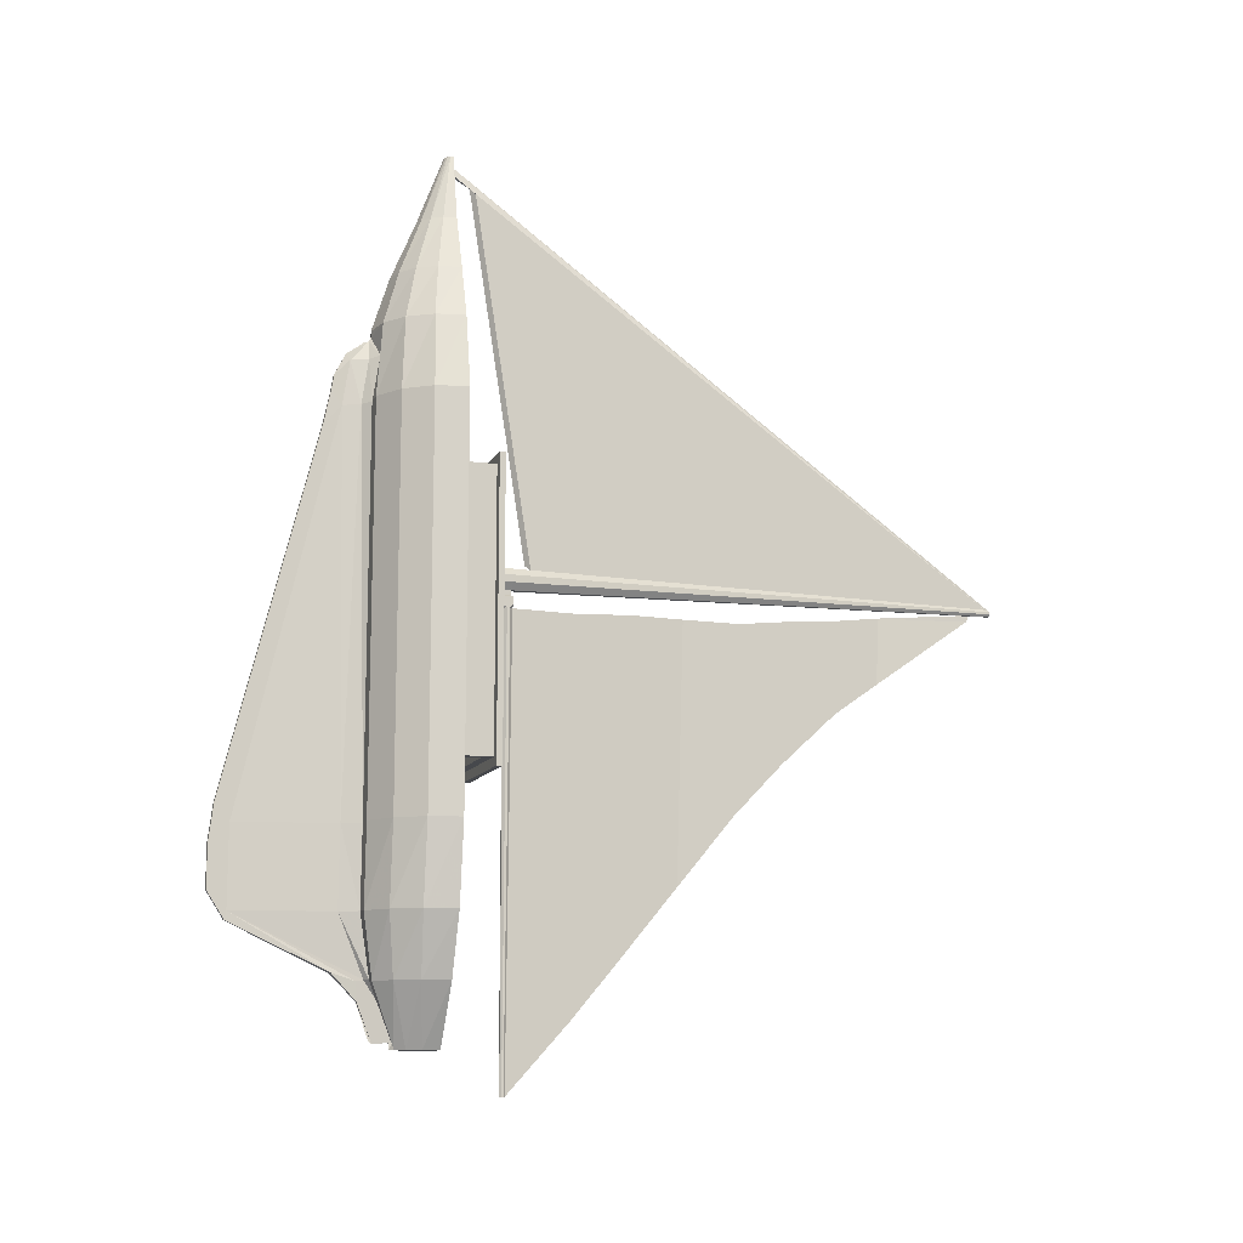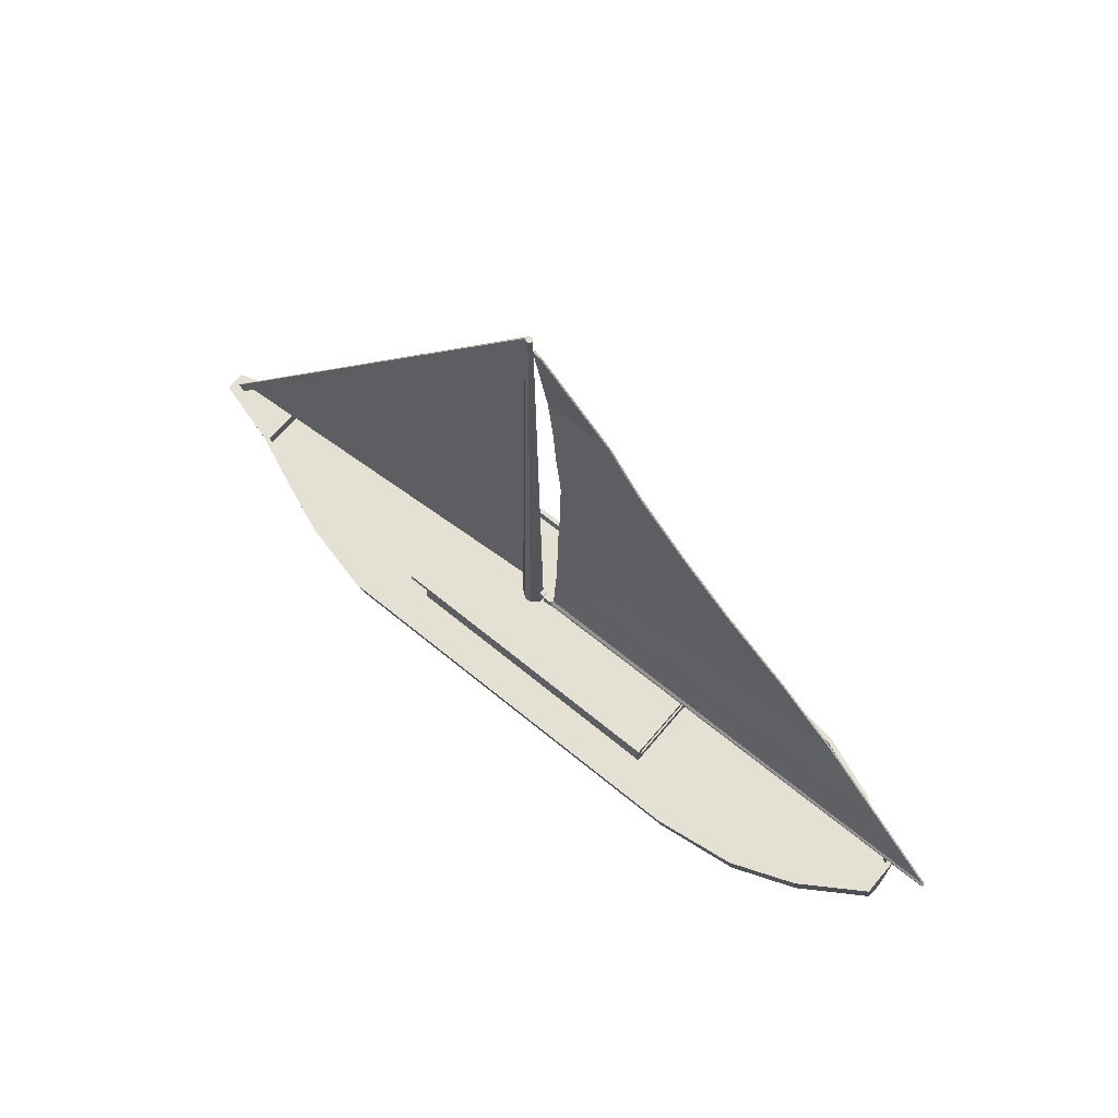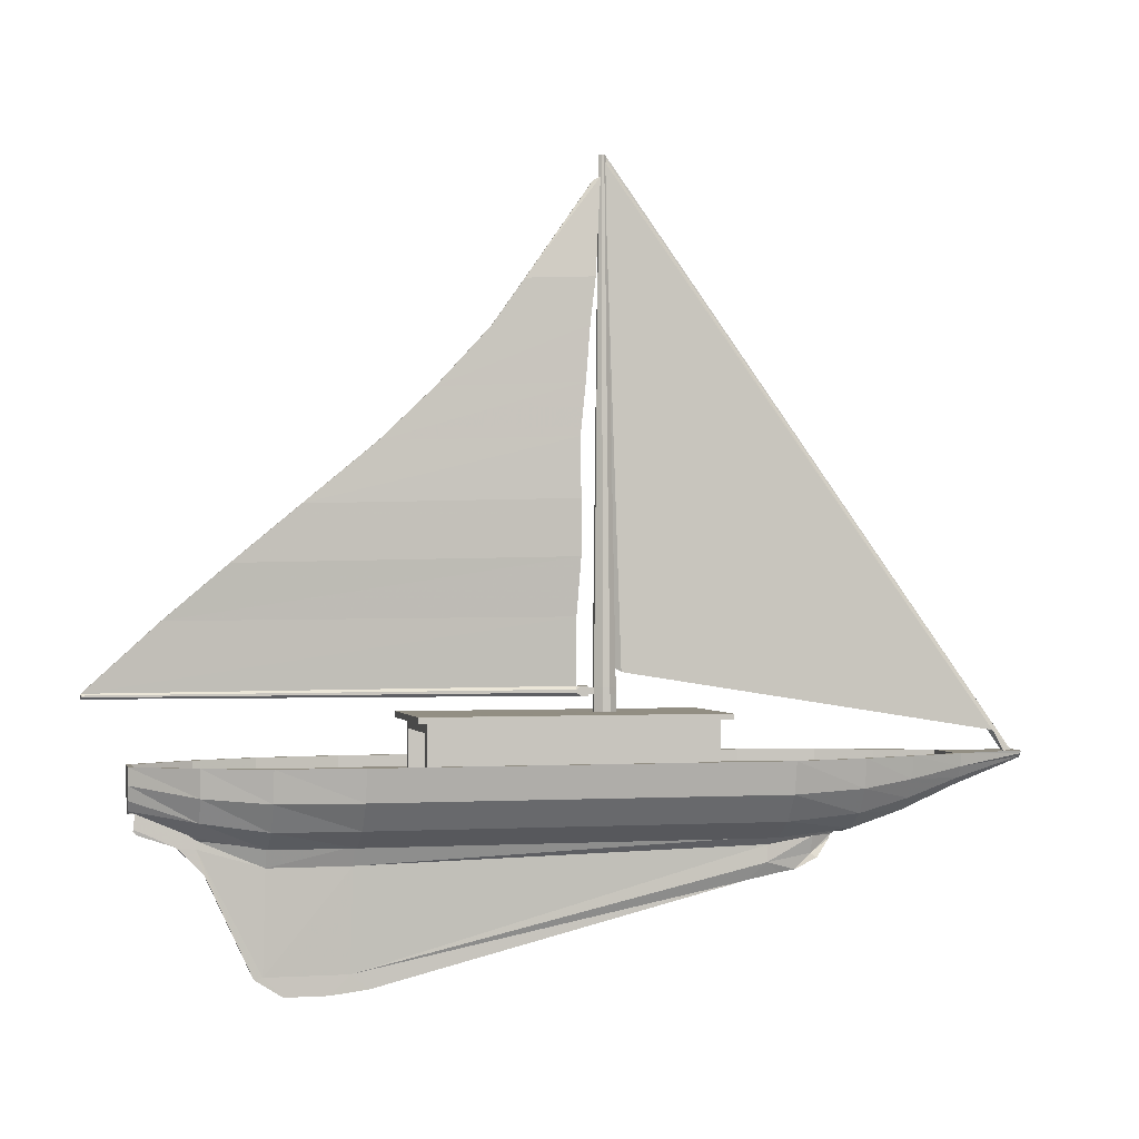
<metadata>
{"format":"obj","ext":"obj","renderer":"f3d","projection":"perspective","resolution":1024,"background":"white","views":[{"elev":-11.4,"azim":72.3,"up":"+Z"},{"elev":65.8,"azim":129.7,"up":"+Y"},{"elev":-0.6,"azim":-103.4,"up":"+Y"}]}
</metadata>
<code>
v 0.1267 0.3406 0.545
v 0.1246 0.8432 0.5351
v 0.1255 0.8448 0.5373
v 0.1276 0.2781 0.9401
v 0.1213 0.273 0.947
v 0.1277 0.2518 0.9588
v 0.1234 0.8478 0.5373
v 0.1238 0.2519 0.9682
v 0.1251 0.2519 0.9682
v 0.1255 0.8478 0.5373
v 0.1213 0.2518 0.9588
v 0.1204 0.3354 0.552
v 0.1226 0.8432 0.5351
v 0.1234 0.8448 0.5373
v 0.1201 0.8273 0.5306
v 0.1208 0.8239 0.5233
v 0.1103 0.7232 0.4519
v 0.1096 0.7266 0.5232
v 0.1126 0.7266 0.5232
v 0.1096 0.6789 0.5175
v 0.1126 0.6789 0.5175
v 0.1119 0.6755 0.4181
v 0.1126 0.6225 0.5132
v 0.1119 0.6151 0.3626
v 0.1102 0.6151 0.3626
v 0.1119 0.5611 0.3063
v 0.1102 0.5611 0.3063
v 0.1096 0.5686 0.5076
v 0.1102 0.4999 0.2327
v 0.1096 0.5074 0.5084
v 0.1126 0.5074 0.5084
v 0.1122 0.4501 0.5091
v 0.1152 0.4501 0.5091
v 0.1145 0.4426 0.1642
v 0.121 0.3906 0.5056
v 0.1203 0.3872 0.09972
v 0.1186 0.3872 0.09972
v 0.1253 0.3185 0.025
v 0.1236 0.3185 0.025
v 0.1224 0.8239 0.5233
v 0.1231 0.8273 0.5306
v 0.1179 0.3906 0.5056
v 0.1229 0.3219 0.5061
v 0.1129 0.4426 0.1642
v 0.1119 0.4999 0.2327
v 0.1126 0.5686 0.5076
v 0.1096 0.6225 0.5132
v 0.1103 0.6755 0.4181
v 0.1119 0.7232 0.4519
v 0.126 0.3219 0.5061
v 0.1384 0.296 0.5554
v 0.1335 0.2959 0.5393
v 0.1275 0.296 0.5468
v 0.1124 0.2959 0.5149
v 0.1214 0.2959 0.5244
v 0.1275 0.2959 0.5244
v 0.1365 0.2959 0.5149
v 0.1918 0.2957 0.3369
v 0.05711 0.2957 0.3369
v 0.077 0.2312 0.3829
v 0.1719 0.2312 0.3829
v 0.1719 0.2312 0.3469
v 0.077 0.2312 0.3469
v 0.1719 0.2387 0.3829
v 0.1719 0.2796 0.3828
v 0.1719 0.2796 0.3468
v 0.1719 0.2386 0.3469
v 0.077 0.2386 0.3469
v 0.06705 0.2213 0.3469
v 0.06705 0.2386 0.3469
v 0.1818 0.2796 0.5303
v 0.1818 0.2486 0.5304
v 0.1818 0.2386 0.3469
v 0.1818 0.2895 0.3468
v 0.1719 0.2799 0.6403
v 0.1719 0.2489 0.6403
v 0.1818 0.2389 0.639
v 0.1818 0.2898 0.6389
v 0.06706 0.2799 0.629
v 0.06706 0.2489 0.629
v 0.06706 0.2389 0.639
v 0.06706 0.2898 0.6389
v 0.1918 0.2895 0.3369
v 0.05711 0.2895 0.3369
v 0.05712 0.2898 0.6489
v 0.06705 0.2895 0.3468
v 0.077 0.2796 0.3828
v 0.077 0.2387 0.3829
v 0.06706 0.2796 0.5303
v 0.06706 0.2486 0.5304
v 0.1918 0.2961 0.6489
v 0.1918 0.2898 0.6489
v 0.07701 0.2799 0.6403
v 0.1818 0.2799 0.629
v 0.077 0.2796 0.3468
v 0.1335 0.2959 0.5318
v 0.1154 0.2959 0.5318
v 0.1105 0.296 0.5554
v 0.1214 0.296 0.5468
v 0.1154 0.2959 0.5393
v 0.05712 0.2961 0.6489
v 0.1818 0.2489 0.629
v 0.07701 0.2489 0.6403
v 0.1214 0.8493 0.5323
v 0.1234 0.8493 0.5298
v 0.1234 0.8433 0.5298
v 0.1214 0.8433 0.5323
v 0.1275 0.8493 0.5323
v 0.1275 0.8493 0.5348
v 0.1275 0.8433 0.5348
v 0.1275 0.8433 0.5323
v 0.1236 0.3132 0.02502
v 0.1229 0.3122 0.5062
v 0.1199 0.3154 0.5061
v 0.1219 0.3149 0.02501
v 0.1199 0.3122 0.5101
v 0.1219 0.3167 0.02501
v 0.1199 0.3187 0.5061
v 0.129 0.3122 0.5101
v 0.129 0.3154 0.5061
v 0.129 0.3187 0.5061
v 0.129 0.3219 0.51
v 0.129 0.322 0.5179
v 0.129 0.3122 0.5179
v 0.1199 0.3122 0.5179
v 0.1275 0.3139 0.5189
v 0.1214 0.3139 0.5189
v 0.1214 0.3203 0.5189
v 0.1214 0.3139 0.5242
v 0.1214 0.3204 0.5241
v 0.1255 0.8433 0.5298
v 0.1275 0.3204 0.5241
v 0.1214 0.3204 0.5466
v 0.1275 0.3204 0.5466
v 0.1335 0.3204 0.5391
v 0.1275 0.314 0.5466
v 0.1335 0.3139 0.5391
v 0.1335 0.3139 0.5316
v 0.1214 0.8493 0.5348
v 0.1214 0.314 0.5466
v 0.1154 0.3139 0.5317
v 0.1154 0.3204 0.5316
v 0.1214 0.8433 0.5348
v 0.1154 0.3204 0.5391
v 0.1335 0.3204 0.5316
v 0.1275 0.3139 0.5242
v 0.1275 0.3203 0.5189
v 0.1199 0.3219 0.51
v 0.1199 0.322 0.5179
v 0.1253 0.3132 0.02502
v 0.126 0.3122 0.5062
v 0.1255 0.8493 0.5298
v 0.1269 0.3167 0.02501
v 0.1154 0.3139 0.5391
v 0.1269 0.3149 0.02501
v 0.1563 0.2516 0.9007
v 0.09264 0.2516 0.9007
v 0.06593 0.2212 0.2832
v 0.06593 0.2386 0.2832
v 0.1878 0.2212 0.2832
v 0.1818 0.2213 0.3469
v 0.1163 0.1502 0.1988
v 0.1147 0.1505 0.283
v 0.1053 0.1703 0.2833
v 0.1078 0.1701 0.1988
v 0.1342 0.1618 0.7025
v 0.1342 0.1505 0.283
v 0.1436 0.1703 0.2833
v 0.1326 0.1502 0.1988
v 0.1293 0.1773 0.1341
v 0.1356 0.1813 0.1339
v 0.128 0.1894 0.1165
v 0.1275 0.04509 0.2814
v 0.1275 0.03004 0.3003
v 0.1274 0.02514 0.2612
v 0.1293 0.1693 0.133
v 0.1297 0.1453 0.1407
v 0.1279 0.1709 0.1139
v 0.1275 0.1254 0.6814
v 0.1214 0.1254 0.6814
v 0.1214 0.03004 0.3003
v 0.1147 0.1437 0.7015
v 0.1217 0.1327 0.7167
v 0.127 0.1352 0.7327
v 0.1219 0.1352 0.7327
v 0.1272 0.1327 0.7167
v 0.1271 0.025 0.2167
v 0.127 0.04482 0.1971
v 0.1268 0.1512 0.7495
v 0.1275 0.1437 0.7015
v 0.1319 0.1692 0.7506
v 0.1221 0.1512 0.7495
v 0.1245 0.1699 0.7714
v 0.117 0.1692 0.7506
v 0.1196 0.1693 0.133
v 0.1192 0.1453 0.1407
v 0.122 0.04296 0.1884
v 0.1219 0.04482 0.1971
v 0.1196 0.1773 0.1341
v 0.1238 0.2072 0.07629
v 0.1209 0.1894 0.1165
v 0.1133 0.1813 0.1339
v 0.1007 0.1813 0.1327
v 0.1166 0.2074 0.06865
v 0.1251 0.2072 0.07629
v 0.1244 0.2039 0.06867
v 0.1322 0.2074 0.06865
v 0.1436 0.1708 0.7032
v 0.1625 0.1703 0.2831
v 0.1625 0.1708 0.7035
v 0.1053 0.1708 0.7032
v 0.1084 0.1789 0.7528
v 0.0938 0.178 0.7823
v 0.0864 0.1708 0.7035
v 0.2189 0.2386 0.2832
v 0.1878 0.2386 0.2832
v 0.0491 0.2393 0.7805
v 0.07139 0.2394 0.8375
v 0.09594 0.2397 0.8958
v 0.153 0.2397 0.8958
v 0.1775 0.2394 0.8375
v 0.1998 0.2393 0.7805
v 0.2189 0.239 0.7026
v 0.02998 0.239 0.7026
v 0.02997 0.2386 0.2832
v 0.02997 0.2505 0.2832
v 0.02998 0.2509 0.7026
v 0.09594 0.2516 0.8957
v 0.153 0.2516 0.8957
v 0.2189 0.2509 0.7026
v 0.2189 0.2505 0.2832
v 0.1067 0.2379 0.07341
v 0.1421 0.2379 0.07341
v 0.1421 0.2498 0.07339
v 0.1067 0.2498 0.07339
v 0.06673 0.25 0.1347
v 0.104 0.2498 0.06841
v 0.06228 0.25 0.1324
v 0.0491 0.2511 0.7805
v 0.02501 0.2509 0.7032
v 0.04435 0.2511 0.782
v 0.1775 0.2513 0.8375
v 0.1821 0.2513 0.8393
v 0.2074 0.2502 0.1991
v 0.2239 0.2505 0.2829
v 0.2122 0.2502 0.1978
v 0.1286 0.2447 0.975
v 0.1245 0.2441 0.975
v 0.1245 0.2161 0.901
v 0.1366 0.2188 0.901
v 0.1146 0.2491 0.9748
v 0.1138 0.2521 0.9747
v 0.09506 0.238 0.9008
v 0.1123 0.2188 0.901
v 0.102 0.2265 0.9009
v 0.08368 0.2081 0.8395
v 0.1024 0.1948 0.8396
v 0.1539 0.238 0.9008
v 0.147 0.2265 0.9009
v 0.1652 0.2081 0.8395
v 0.1777 0.2279 0.8394
v 0.1985 0.2209 0.7821
v 0.2046 0.2511 0.782
v 0.1245 0.1902 0.8396
v 0.1245 0.172 0.7823
v 0.1811 0.1952 0.7822
v 0.1948 0.1896 0.7034
v 0.2163 0.2177 0.7033
v 0.1056 0.2323 0.06851
v 0.06702 0.2216 0.1325
v 0.08049 0.1974 0.1326
v 0.11 0.2174 0.0686
v 0.06237 0.1889 0.198
v 0.04334 0.217 0.198
v 0.1482 0.1813 0.1327
v 0.1684 0.1974 0.1326
v 0.1865 0.1889 0.198
v 0.158 0.1701 0.1981
v 0.09085 0.1701 0.1981
v 0.08639 0.1703 0.2831
v 0.05413 0.1891 0.283
v 0.132 0.2464 0.9749
v 0.1343 0.2491 0.9748
v 0.1352 0.2521 0.9747
v 0.1169 0.2464 0.9749
v 0.1204 0.2447 0.975
v 0.1948 0.1891 0.283
v 0.03257 0.2173 0.283
v 0.03258 0.2177 0.7033
v 0.025 0.2505 0.2829
v 0.1209 0.1714 0.1141
v 0.1238 0.1893 0.07398
v 0.1244 0.1836 0.07726
v 0.1251 0.1872 0.07398
v 0.2074 0.2383 0.1991
v 0.1822 0.2381 0.1347
v 0.06673 0.2381 0.1347
v 0.04151 0.2383 0.1991
v 0.2055 0.217 0.1979
v 0.2163 0.2173 0.2829
v 0.03666 0.2502 0.1979
v 0.1389 0.2174 0.0686
v 0.1433 0.2323 0.06851
v 0.1448 0.2498 0.06841
v 0.1866 0.25 0.1324
v 0.1819 0.2216 0.1325
v 0.2239 0.2509 0.7032
v 0.06781 0.1952 0.7822
v 0.05045 0.2209 0.7821
v 0.05414 0.1896 0.7034
v 0.07118 0.2279 0.8394
v 0.06679 0.2513 0.8393
v 0.1465 0.1948 0.8396
v 0.1551 0.178 0.7823
v 0.1998 0.2511 0.7805
v 0.07139 0.2513 0.8375
v 0.04151 0.2502 0.1991
v 0.1822 0.25 0.1347
v 0.1405 0.1789 0.7528
v 0.1147 0.1618 0.7025
v 0.1244 0.2037 0.07957
v 0.126 0.1469 0.7558
v 0.1214 0.04509 0.2814
v 0.1215 0.02514 0.2612
v 0.1411 0.1701 0.1988
v 0.1245 0.1722 0.7755
v 0.1218 0.025 0.2167
v 0.1245 0.1653 0.7698
v 0.1195 0.1469 0.7558
v 0.1269 0.04296 0.1884
f 1 2 3
f 5 4 6
f 7 8 9
f 5 11 8
f 1 12 13
f 12 1 4
f 13 2 1
f 14 5 8
f 3 10 9
f 6 11 5
f 13 12 5
f 15 16 17
f 19 18 20
f 22 21 23
f 25 24 26
f 28 27 29
f 31 30 32
f 34 33 35
f 37 36 38
f 40 16 15
f 42 37 39
f 44 34 36
f 45 31 33
f 46 28 30
f 47 25 27
f 48 22 24
f 49 19 21
f 41 15 18
f 16 40 49
f 18 17 48
f 21 20 47
f 24 23 46
f 27 26 45
f 30 29 44
f 33 32 42
f 36 35 50
f 35 42 43
f 32 44 37
f 29 45 34
f 26 46 31
f 23 47 28
f 20 48 25
f 17 49 22
f 40 41 19
f 51 52 53
f 54 55 56
f 60 61 62
f 64 65 66
f 68 63 69
f 71 72 73
f 75 76 77
f 79 80 81
f 59 58 83
f 85 84 86
f 87 65 64
f 80 79 89
f 84 83 74
f 58 91 92
f 80 90 70
f 93 75 78
f 94 71 74
f 67 66 74
f 65 87 95
f 57 96 52
f 54 97 55
f 98 99 100
f 98 100 97
f 88 60 63
f 61 64 67
f 95 68 70
f 72 102 77
f 89 79 82
f 101 59 84
f 92 85 82
f 72 71 94
f 76 75 93
f 64 61 60
f 83 92 78
f 91 101 85
f 90 89 86
f 103 93 82
f 102 94 78
f 66 95 86
f 87 88 68
f 51 53 99
f 57 56 96
f 104 105 106
f 108 109 110
f 112 113 114
f 116 114 113
f 117 115 114
f 119 120 121
f 125 124 126
f 128 127 129
f 106 131 132
f 3 14 133
f 135 134 136
f 136 53 52
f 138 137 52
f 139 7 10
f 136 140 99
f 129 55 97
f 142 130 129
f 134 133 140
f 14 143 144
f 131 111 145
f 127 126 146
f 124 123 147
f 122 50 43
f 112 150 151
f 148 43 118
f 117 118 43
f 109 10 3
f 105 152 131
f 2 13 14
f 139 104 107
f 152 108 111
f 38 50 121
f 122 121 50
f 116 113 151
f 149 125 127
f 147 128 130
f 110 3 134
f 107 106 130
f 144 142 141
f 145 135 137
f 154 100 99
f 129 146 56
f 139 109 108
f 154 141 97
f 138 96 56
f 132 145 138
f 133 144 154
f 143 107 142
f 111 110 135
f 126 147 132
f 123 149 128
f 148 118 114
f 155 153 121
f 119 151 120
f 155 120 151
f 7 139 143
f 115 117 39
f 11 6 156
f 69 158 159
f 160 158 69
f 162 163 164
f 166 167 168
f 169 170 171
f 172 171 170
f 173 174 175
f 176 177 178
f 179 180 181
f 182 180 183
f 184 185 183
f 173 175 187
f 189 190 166
f 192 193 194
f 195 196 197
f 200 201 202
f 205 206 207
f 208 168 209
f 211 212 213
f 215 216 73
f 217 218 219
f 224 225 226
f 220 219 228
f 215 223 230
f 232 233 234
f 236 235 237
f 239 227 240
f 242 229 156
f 244 231 245
f 247 248 249
f 251 252 157
f 254 255 256
f 258 259 260
f 243 261 262
f 264 257 213
f 262 266 267
f 237 269 270
f 271 272 204
f 270 271 273
f 275 276 277
f 273 279 280
f 248 247 282
f 287 267 210
f 288 289 240
f 291 292 293
f 291 294 178
f 216 215 295
f 225 159 297
f 274 273 281
f 299 246 245
f 238 270 274
f 207 302 276
f 303 304 305
f 263 262 268
f 308 309 289
f 311 312 241
f 313 264 265
f 249 254 257
f 156 258 261
f 282 247 250
f 285 251 253
f 315 242 243
f 316 239 241
f 317 236 238
f 318 244 246
f 295 215 231
f 221 220 229
f 217 224 227
f 297 232 235
f 81 70 225
f 164 211 214
f 319 208 210
f 171 172 205
f 200 204 206
f 292 291 195
f 182 183 185
f 182 194 320
f 189 191 193
f 190 167 166
f 294 293 321
f 189 322 184
f 186 183 180
f 195 291 196
f 323 324 181
f 174 181 324
f 167 169 325
f 199 162 165
f 194 193 326
f 160 161 73
f 8 11 157
f 6 9 284
f 63 62 161
f 225 70 159
f 163 320 211
f 191 166 208
f 201 199 202
f 177 196 291
f 198 197 327
f 175 324 327
f 190 186 179
f 328 329 322
f 188 330 177
f 190 179 174
f 193 328 322
f 182 185 192
f 198 327 324
f 202 165 279
f 206 321 200
f 168 325 278
f 212 326 265
f 76 103 81
f 73 77 223
f 225 298 317
f 219 218 316
f 223 222 315
f 233 296 318
f 235 234 304
f 227 226 290
f 229 228 157
f 231 230 307
f 248 286 254
f 284 283 258
f 255 253 311
f 259 250 313
f 261 260 266
f 257 256 308
f 266 314 210
f 269 272 271
f 207 276 275
f 271 203 279
f 276 306 299
f 278 277 287
f 304 303 302
f 159 216 296
f 300 268 267
f 291 293 294
f 281 310 289
f 280 214 310
f 245 307 268
f 301 274 288
f 277 299 300
f 306 305 246
f 204 203 271
f 302 303 306
f 309 241 240
f 213 308 310
f 256 311 309
f 260 313 314
f 250 249 264
f 253 157 312
f 283 282 259
f 286 285 255
f 230 315 263
f 228 316 312
f 226 317 301
f 234 318 305
f 296 295 244
f 222 221 242
f 218 217 239
f 298 297 236
f 77 81 224
f 165 164 280
f 326 319 314
f 325 171 275
f 205 321 206
f 293 292 200
f 323 181 180
f 192 329 328
f 189 184 186
f 170 176 178
f 192 185 329
f 322 329 185
f 330 197 196
f 188 187 330
f 187 327 197
f 169 171 325
f 166 168 208
f 193 191 319
f 320 194 212
f 158 160 216
f 62 67 73
f 9 8 252
f 1 3 4
f 7 9 10
f 12 4 5
f 14 8 7
f 3 9 6
f 3 6 4
f 13 5 14
f 15 17 18
f 19 20 21
f 22 23 24
f 25 26 27
f 28 29 30
f 31 32 33
f 34 35 36
f 37 38 39
f 40 15 41
f 42 39 43
f 44 36 37
f 45 33 34
f 46 30 31
f 47 27 28
f 48 24 25
f 49 21 22
f 41 18 19
f 16 49 17
f 18 48 20
f 21 47 23
f 24 46 26
f 27 45 29
f 30 44 32
f 33 42 35
f 36 50 38
f 35 43 50
f 32 37 42
f 29 34 44
f 26 31 45
f 23 28 46
f 20 25 47
f 17 22 48
f 40 19 49
f 54 56 57
f 54 57 58
f 54 58 59
f 60 62 63
f 64 66 67
f 68 69 70
f 71 73 74
f 75 77 78
f 79 81 82
f 59 83 84
f 85 86 82
f 87 64 88
f 80 89 90
f 84 74 86
f 58 92 83
f 80 70 81
f 93 78 82
f 94 74 78
f 67 74 73
f 65 95 66
f 57 52 51
f 57 51 91
f 57 91 58
f 98 97 54
f 98 54 59
f 98 59 101
f 88 63 68
f 61 67 62
f 95 70 86
f 72 77 73
f 89 82 86
f 101 84 85
f 92 82 78
f 72 94 102
f 76 93 103
f 64 60 88
f 83 78 74
f 91 85 92
f 90 86 70
f 103 82 81
f 102 78 77
f 66 86 74
f 87 68 95
f 51 99 98
f 51 98 101
f 51 101 91
f 104 106 107
f 108 110 111
f 112 114 115
f 117 114 118
f 119 121 122
f 119 122 123
f 119 123 124
f 125 126 127
f 128 129 130
f 106 132 130
f 3 133 134
f 135 136 137
f 136 52 137
f 138 52 96
f 139 10 109
f 136 99 53
f 129 97 141
f 142 129 141
f 134 140 136
f 14 144 133
f 131 145 132
f 127 146 129
f 124 147 126
f 122 43 148
f 122 148 149
f 122 149 123
f 112 151 113
f 117 43 39
f 109 3 110
f 105 131 106
f 2 14 3
f 139 107 143
f 152 111 131
f 38 121 153
f 116 151 119
f 116 119 124
f 116 124 125
f 149 127 128
f 147 130 132
f 110 134 135
f 107 130 142
f 144 141 154
f 145 137 138
f 154 99 140
f 129 56 55
f 139 108 152
f 139 152 105
f 139 105 104
f 154 97 100
f 138 56 146
f 132 138 146
f 133 154 140
f 143 142 144
f 111 135 145
f 126 132 146
f 123 128 147
f 148 114 116
f 148 116 125
f 148 125 149
f 155 121 120
f 155 151 150
f 7 143 14
f 115 39 38
f 115 38 153
f 115 153 155
f 115 155 150
f 115 150 112
f 11 156 157
f 69 159 70
f 160 69 161
f 162 164 165
f 179 181 174
f 184 183 186
f 173 187 188
f 173 188 169
f 173 169 167
f 189 166 191
f 195 197 198
f 195 198 162
f 195 162 199
f 200 202 203
f 200 203 204
f 208 209 210
f 211 213 214
f 217 219 220
f 217 220 221
f 217 221 222
f 217 222 223
f 217 223 224
f 224 226 227
f 220 228 229
f 215 230 231
f 232 234 235
f 236 237 238
f 239 240 241
f 242 156 243
f 244 245 246
f 247 249 250
f 251 157 253
f 254 256 257
f 258 260 261
f 243 262 263
f 264 213 265
f 262 267 268
f 237 270 238
f 270 273 274
f 275 277 278
f 273 280 281
f 248 282 283
f 248 283 284
f 248 284 252
f 248 252 251
f 248 251 285
f 248 285 286
f 287 210 209
f 288 240 290
f 216 295 296
f 225 297 298
f 274 281 288
f 299 245 300
f 238 274 301
f 303 305 306
f 263 268 307
f 308 289 310
f 311 241 309
f 313 265 314
f 249 257 264
f 156 261 243
f 282 250 259
f 285 253 255
f 315 243 263
f 316 241 312
f 317 238 301
f 318 246 305
f 295 231 244
f 221 229 242
f 217 227 239
f 297 235 236
f 81 225 224
f 164 214 280
f 319 210 314
f 171 205 207
f 171 207 275
f 292 195 199
f 292 199 201
f 292 201 200
f 294 321 205
f 186 180 179
f 174 324 175
f 167 325 168
f 199 165 202
f 194 326 212
f 160 73 216
f 8 157 252
f 6 284 156
f 63 161 69
f 163 211 164
f 191 208 319
f 177 291 178
f 175 327 187
f 188 177 176
f 188 176 170
f 188 170 169
f 190 174 173
f 190 173 167
f 193 322 189
f 182 192 194
f 198 324 323
f 198 323 163
f 198 163 162
f 202 279 203
f 168 278 209
f 212 265 213
f 76 81 77
f 73 223 215
f 225 317 226
f 219 316 228
f 223 315 230
f 233 318 234
f 235 304 237
f 227 290 240
f 229 157 156
f 231 307 245
f 248 254 249
f 284 258 156
f 255 311 256
f 259 313 260
f 261 266 262
f 257 308 213
f 266 210 267
f 269 271 270
f 271 279 273
f 276 299 277
f 278 287 209
f 304 302 207
f 304 207 206
f 304 206 204
f 304 204 272
f 304 272 269
f 304 269 237
f 159 296 233
f 159 233 232
f 159 232 297
f 300 267 287
f 281 289 288
f 280 310 281
f 245 268 300
f 301 288 290
f 277 300 287
f 306 246 299
f 302 306 276
f 309 240 289
f 213 310 214
f 256 309 308
f 260 314 266
f 250 264 313
f 253 312 311
f 283 259 258
f 286 255 254
f 230 263 307
f 228 312 157
f 226 301 290
f 234 305 304
f 296 244 318
f 222 242 315
f 218 239 316
f 298 236 317
f 77 224 223
f 165 280 279
f 326 314 265
f 325 275 278
f 293 200 321
f 323 180 182
f 323 182 320
f 323 320 163
f 192 328 193
f 189 186 190
f 170 178 294
f 170 294 205
f 170 205 172
f 322 185 184
f 330 196 177
f 187 197 330
f 193 319 326
f 320 212 211
f 158 216 159
f 62 73 161
f 9 252 284

</code>
